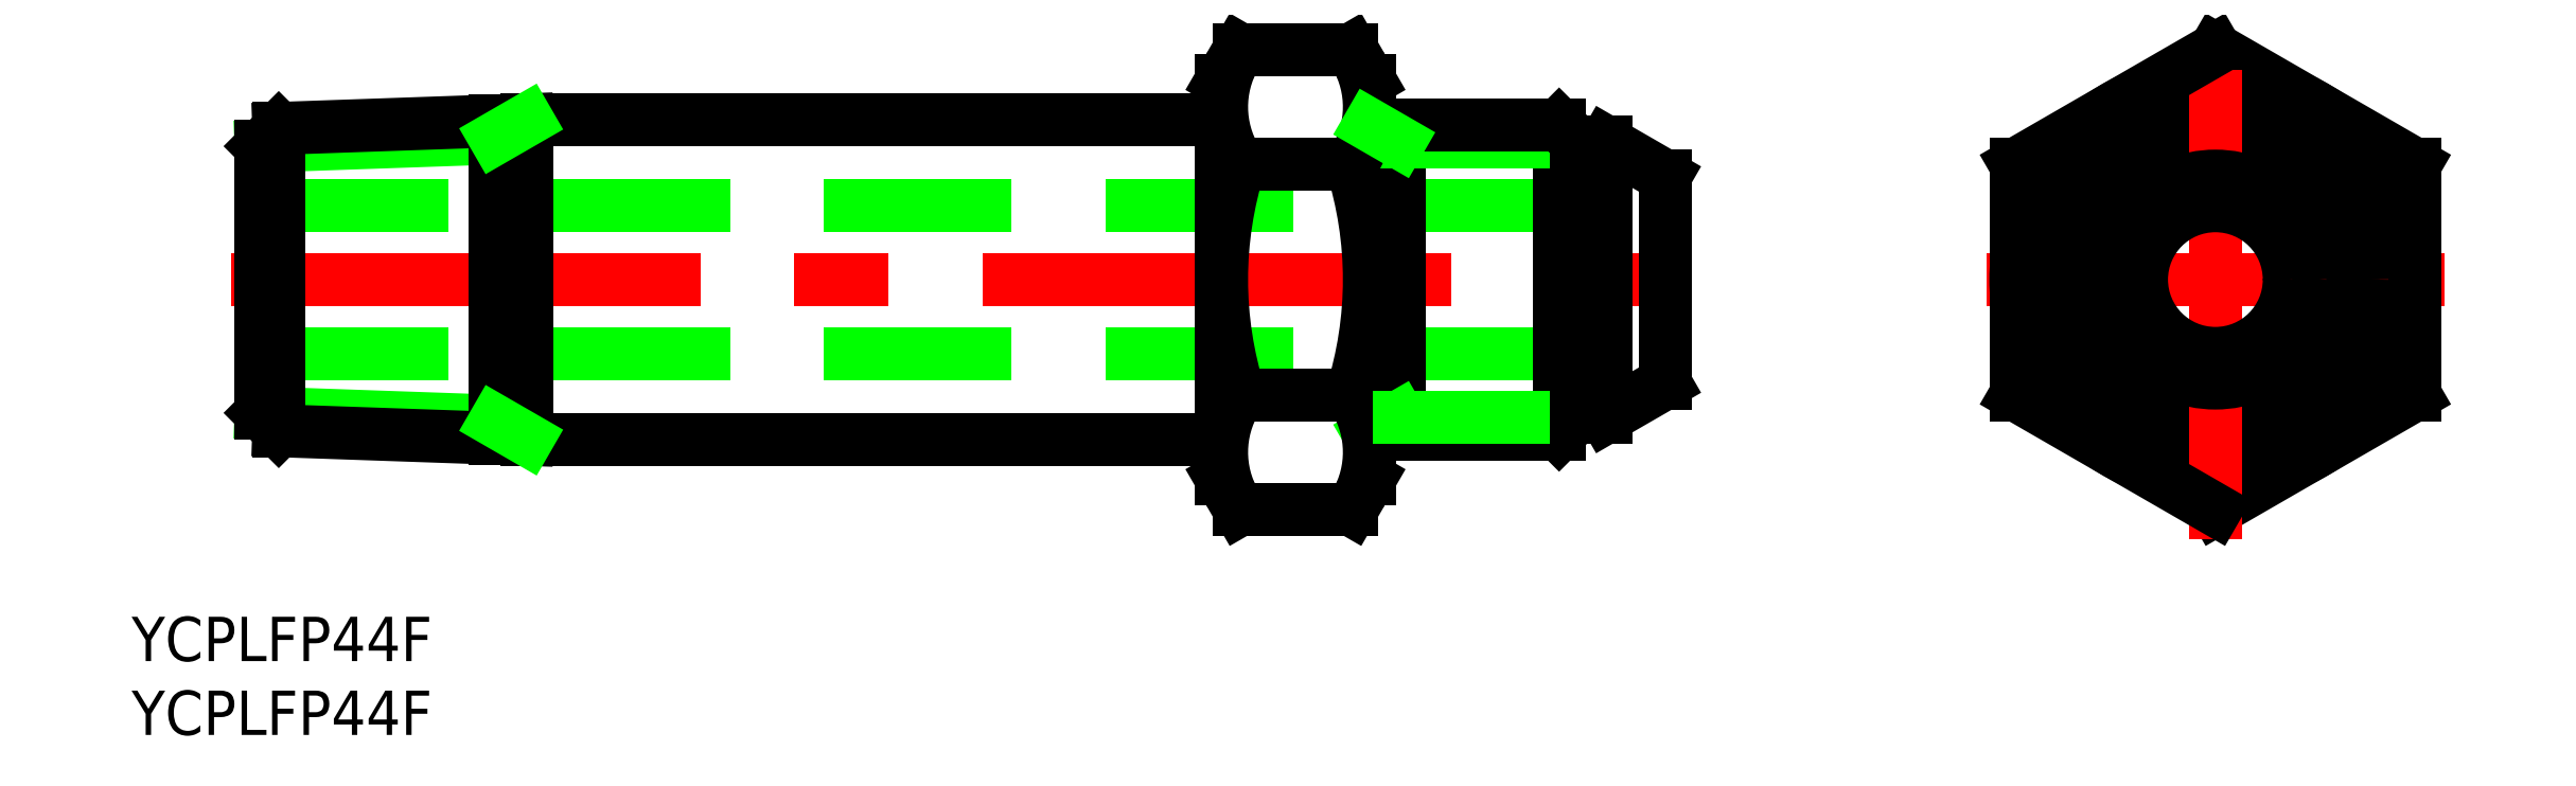
<metadata>
{"format":"dxf","ext":"dxf","renderer":"ezdxf+matplotlib","layout":"modelspace","background":"white","min_lineweight":24,"dpi":150}
</metadata>
<code>
0
SECTION
2
ENTITIES
0
LINE
8
CENTER
10
-134.2
20
0
30
0
11
-35.25
21
0
31
0
0
LINE
8
0
10
-132.2
20
5
30
0
11
-37.25
21
5
31
0
0
LINE
8
0
10
-132.2
20
-5
30
0
11
-37.25
21
-5
31
0
0
LINE
8
0
10
-116.4
20
-9.584
30
0
11
-132.2
21
-9.031
31
0
0
LINE
8
0
10
-116.4
20
9.584
30
0
11
-132.2
21
9.031
31
0
0
LINE
8
0
10
-131
20
-10.23
30
0
11
-114.2
21
-10.82
31
0
0
LINE
8
0
10
-131
20
10.23
30
0
11
-114.2
21
10.82
31
0
0
LINE
8
0
10
-131
20
10.23
30
0
11
-131
21
-10.23
31
0
0
LINE
8
0
10
-132.2
20
-9.031
30
0
11
-132.2
21
9.031
31
0
0
LINE
8
0
10
-131
20
-10.23
30
0
11
-132.2
21
-9.031
31
0
0
LINE
8
0
10
-131
20
10.23
30
0
11
-132.2
21
9.031
31
0
0
LINE
8
0
10
-114.2
20
-10.85
30
0
11
-67.25
21
-10.85
31
0
0
LINE
8
0
10
-114.2
20
10.85
30
0
11
-67.25
21
10.85
31
0
0
LINE
8
0
10
-114.2
20
-10.85
30
0
11
-114.2
21
10.85
31
0
0
LINE
8
0
10
-116.4
20
10.75
30
0
11
-116.4
21
-10.75
31
0
0
LINE
8
0
10
-114.2
20
-10.82
30
0
11
-116.4
21
-9.584
31
0
0
LINE
8
0
10
-114.2
20
10.82
30
0
11
-116.4
21
9.584
31
0
0
LINE
8
0
10
-55.23
20
-10.48
30
0
11
-55.23
21
10.48
31
0
0
LINE
8
0
10
-43.25
20
-9.316
30
0
11
-43.25
21
9.316
31
0
0
LINE
8
0
10
-44.41
20
-10.48
30
0
11
-44.41
21
10.48
31
0
0
LINE
8
0
10
-41.25
20
-9.315
30
0
11
-41.25
21
9.315
31
0
0
LINE
8
0
10
-37.25
20
-7.006
30
0
11
-37.25
21
7.006
31
0
0
LINE
8
0
10
-67.25
20
13.5
30
0
11
-67.25
21
-13.5
31
0
0
ARC
8
0
10
-41.45
20
2.1e-15
30
0
40
25.79
50
162.4
51
197.6
0
ARC
8
0
10
-83.04
20
2.1e-15
30
0
40
25.79
50
342.4
51
17.59
0
LINE
8
0
10
-57.25
20
13.5
30
0
11
-57.25
21
-13.5
31
0
0
LINE
8
0
10
-66.04
20
-7.794
30
0
11
-58.45
21
-7.794
31
0
0
LINE
8
0
10
-58.45
20
-15.59
30
0
11
-66.04
21
-15.59
31
0
0
ARC
8
0
10
-60.34
20
-11.69
30
0
40
6.901
50
145.6
51
205.6
0
LINE
8
0
10
-67.25
20
-13.5
30
0
11
-66.04
21
-15.59
31
0
0
LINE
8
0
10
-57.25
20
-10.48
30
0
11
-55.23
21
-9.316
31
0
0
LINE
8
0
10
-43.25
20
-9.316
30
0
11
-44.41
21
-10.48
31
0
0
ARC
8
0
10
-64.15
20
-11.69
30
0
40
6.901
50
334.4
51
34.38
0
LINE
8
0
10
-44.41
20
-10.48
30
0
11
-57.25
21
-10.48
31
0
0
LINE
8
0
10
-57.25
20
-13.5
30
0
11
-58.45
21
-15.59
31
0
0
LINE
8
0
10
-43.25
20
-9.316
30
0
11
-55.23
21
-9.316
31
0
0
LINE
8
0
10
-43.25
20
-9.315
30
0
11
-41.25
21
-9.315
31
0
0
LINE
8
0
10
-41.25
20
-9.315
30
0
11
-37.25
21
-7.006
31
0
0
LINE
8
0
10
-58.45
20
7.794
30
0
11
-66.04
21
7.794
31
0
0
LINE
8
0
10
-66.04
20
15.59
30
0
11
-58.45
21
15.59
31
0
0
LINE
8
0
10
-67.25
20
13.5
30
0
11
-66.04
21
15.59
31
0
0
ARC
8
0
10
-60.34
20
11.69
30
0
40
6.901
50
154.4
51
214.4
0
LINE
8
0
10
-55.23
20
9.316
30
0
11
-43.25
21
9.316
31
0
0
LINE
8
0
10
-57.25
20
10.48
30
0
11
-44.41
21
10.48
31
0
0
LINE
8
0
10
-57.25
20
13.5
30
0
11
-58.45
21
15.59
31
0
0
ARC
8
0
10
-64.15
20
11.69
30
0
40
6.901
50
325.6
51
25.62
0
LINE
8
0
10
-57.25
20
10.48
30
0
11
-55.23
21
9.316
31
0
0
LINE
8
0
10
-43.25
20
9.315
30
0
11
-41.25
21
9.315
31
0
0
LINE
8
0
10
-43.25
20
9.316
30
0
11
-44.41
21
10.48
31
0
0
LINE
8
0
10
-41.25
20
9.315
30
0
11
-37.25
21
7.006
31
0
0
LINE
8
0
10
-1.67e-14
20
-15.59
30
0
11
13.5
21
-7.794
31
0
0
LINE
8
0
10
13.5
20
7.794
30
0
11
1e-15
21
15.59
31
0
0
LINE
8
CENTER
10
-15.5
20
0
30
0
11
15.5
21
0
31
0
0
CIRCLE
8
0
10
0
20
0
30
0
40
9.316
0
CIRCLE
8
0
10
0
20
0
30
0
40
10.48
0
CIRCLE
8
0
10
0
20
0
30
0
40
13.5
0
LINE
8
0
10
-13.5
20
7.794
30
0
11
-13.5
21
-7.794
31
0
0
LINE
8
CENTER
10
0
20
-17.59
30
0
11
0
21
17.59
31
0
0
CIRCLE
8
0
10
0
20
0
30
0
40
7.006
0
LINE
8
0
10
-13.5
20
-7.794
30
0
11
-1.67e-14
21
-15.59
31
0
0
CIRCLE
8
0
10
0
20
0
30
0
40
5
0
LINE
8
0
10
1e-15
20
15.59
30
0
11
-13.5
21
7.794
31
0
0
LINE
8
0
10
13.5
20
-7.794
30
0
11
13.5
21
7.794
31
0
0
TEXT
8
0
10
-141
20
-25.83
30
0
40
3
1
YCPLFP44F
0
TEXT
8
0
10
-141
20
-30.83
30
0
40
3
1
YCPLFP44F
0
ENDSEC
0
EOF

</code>
